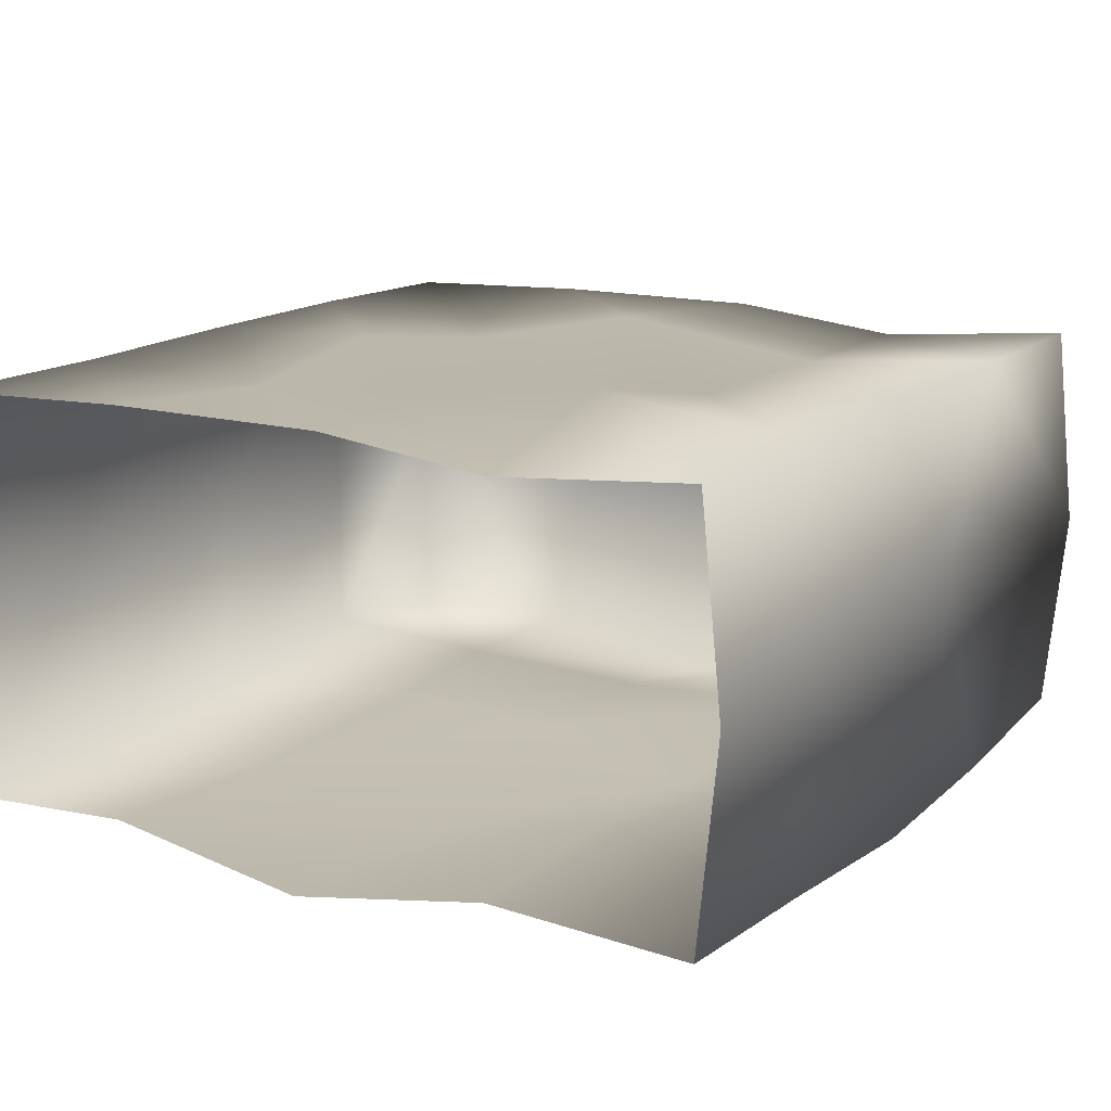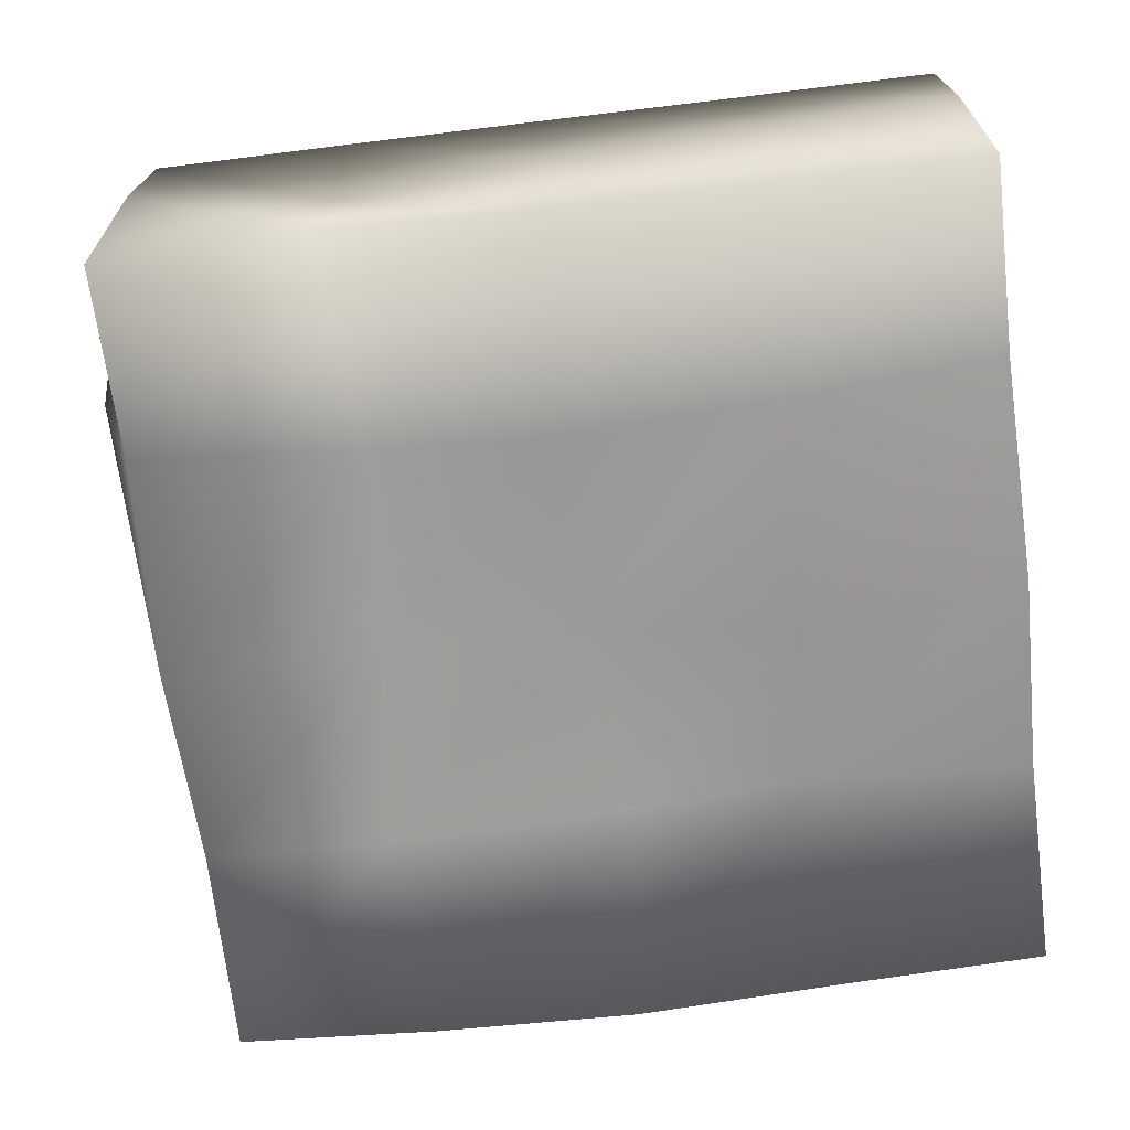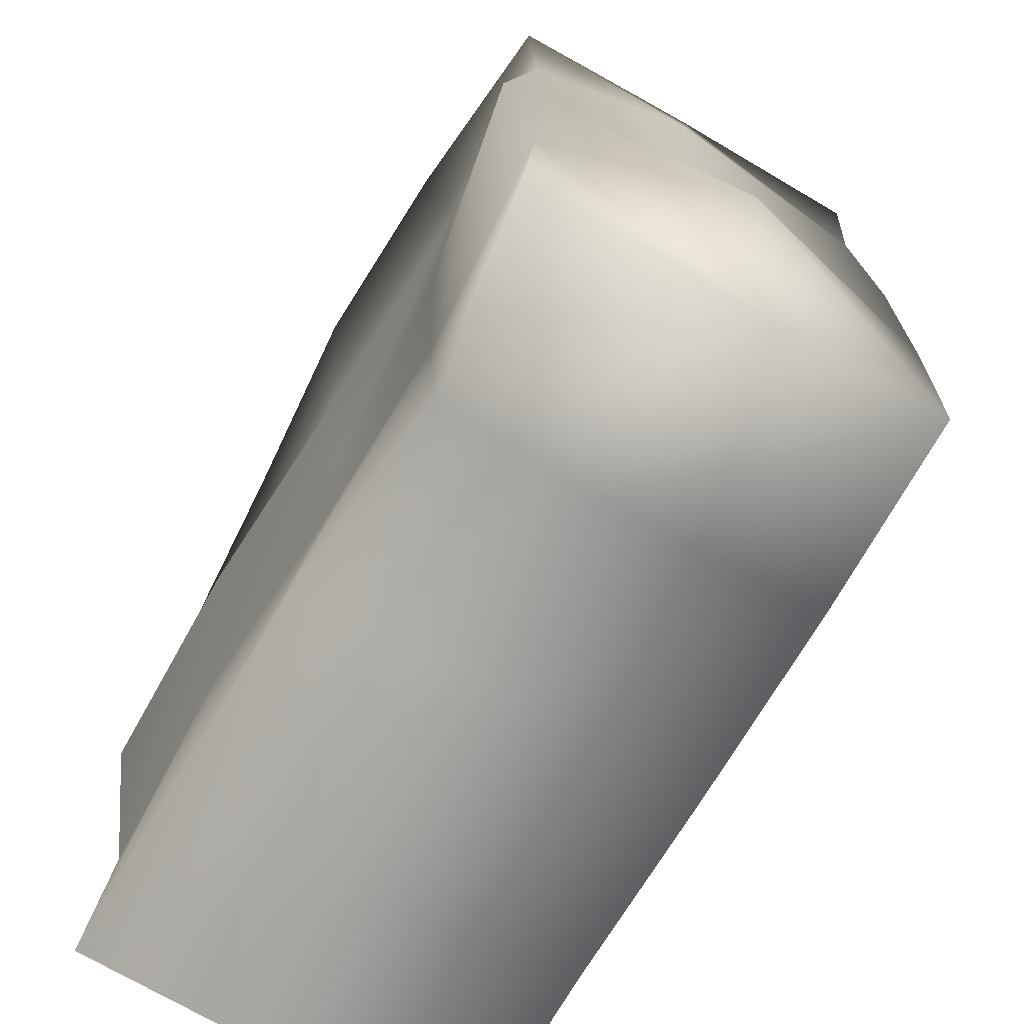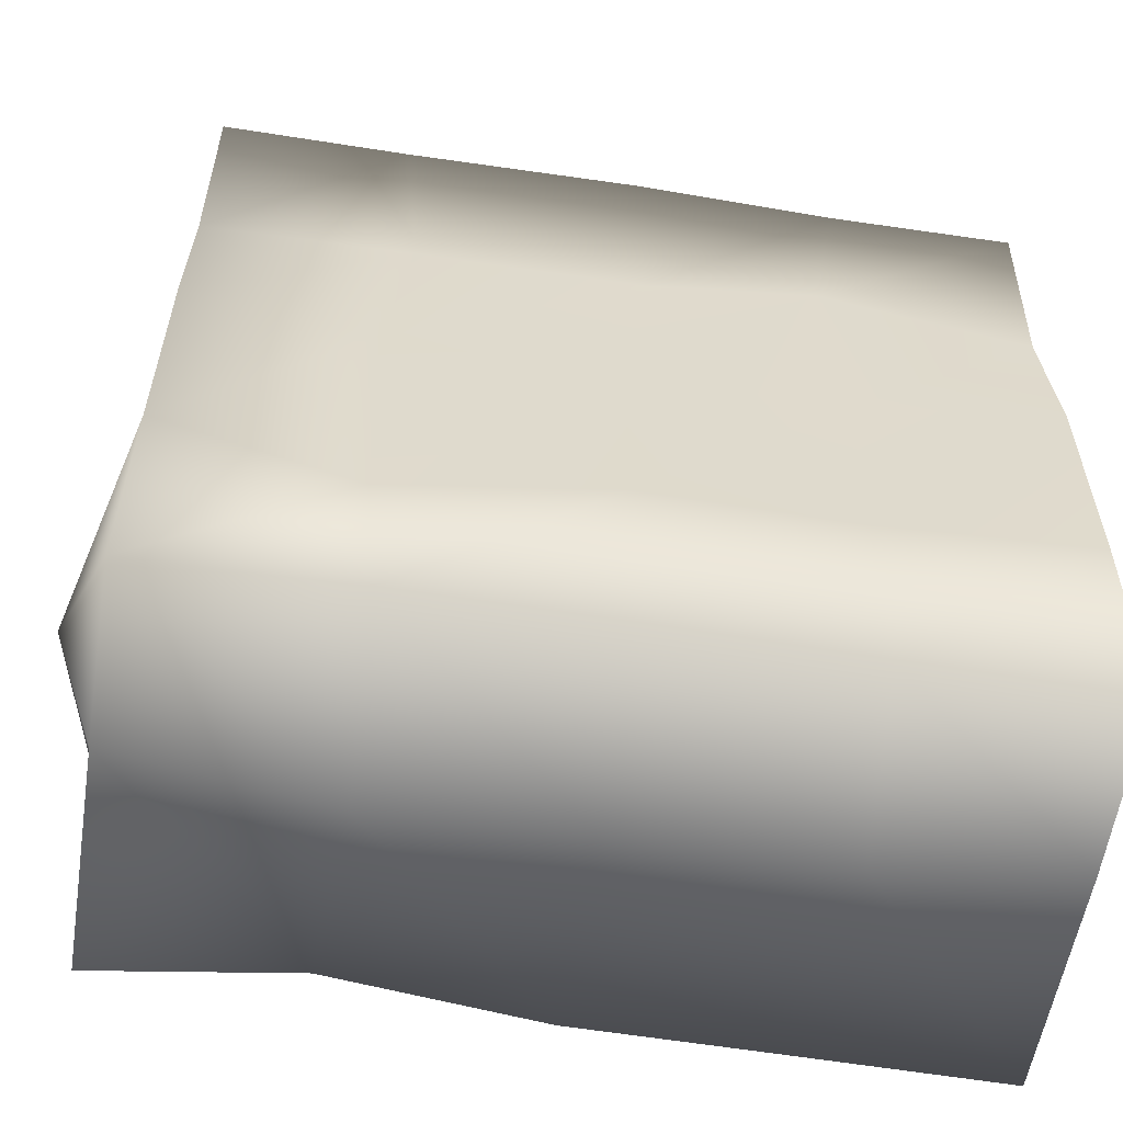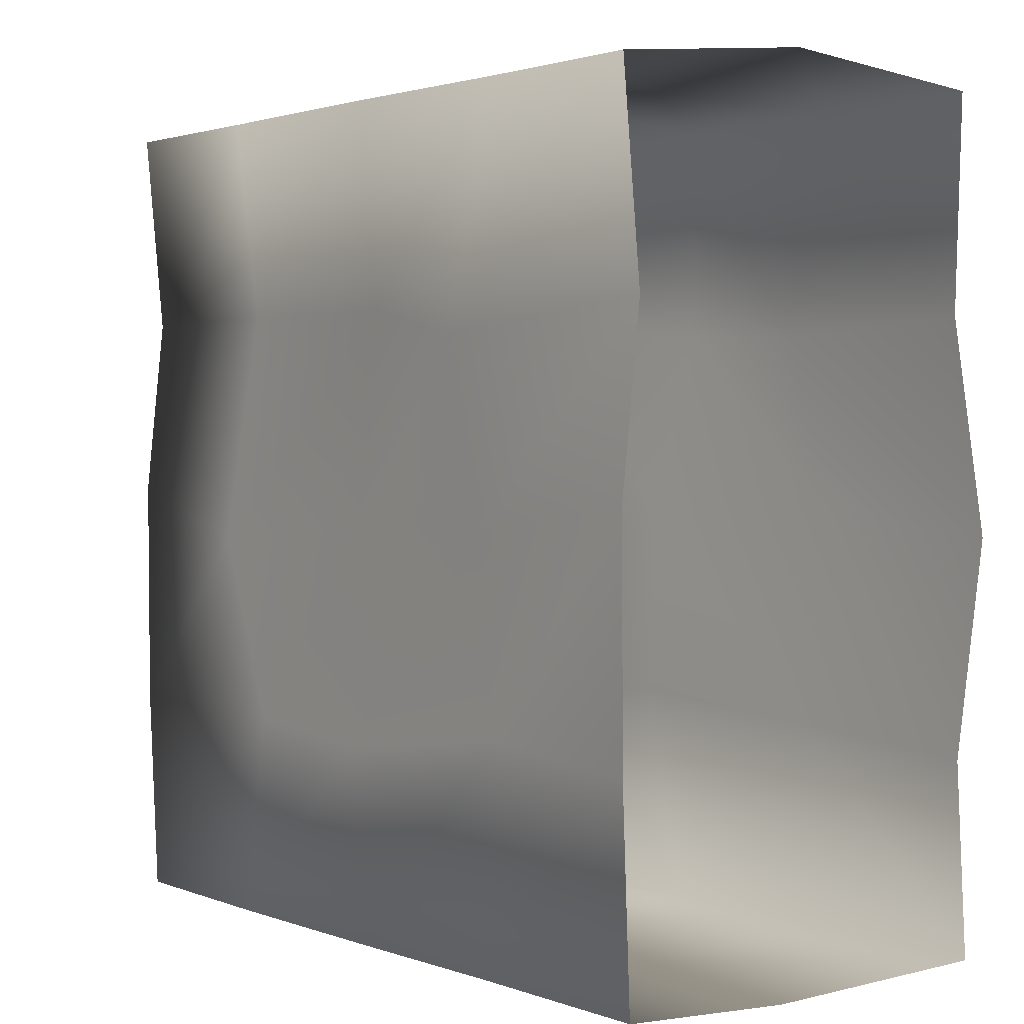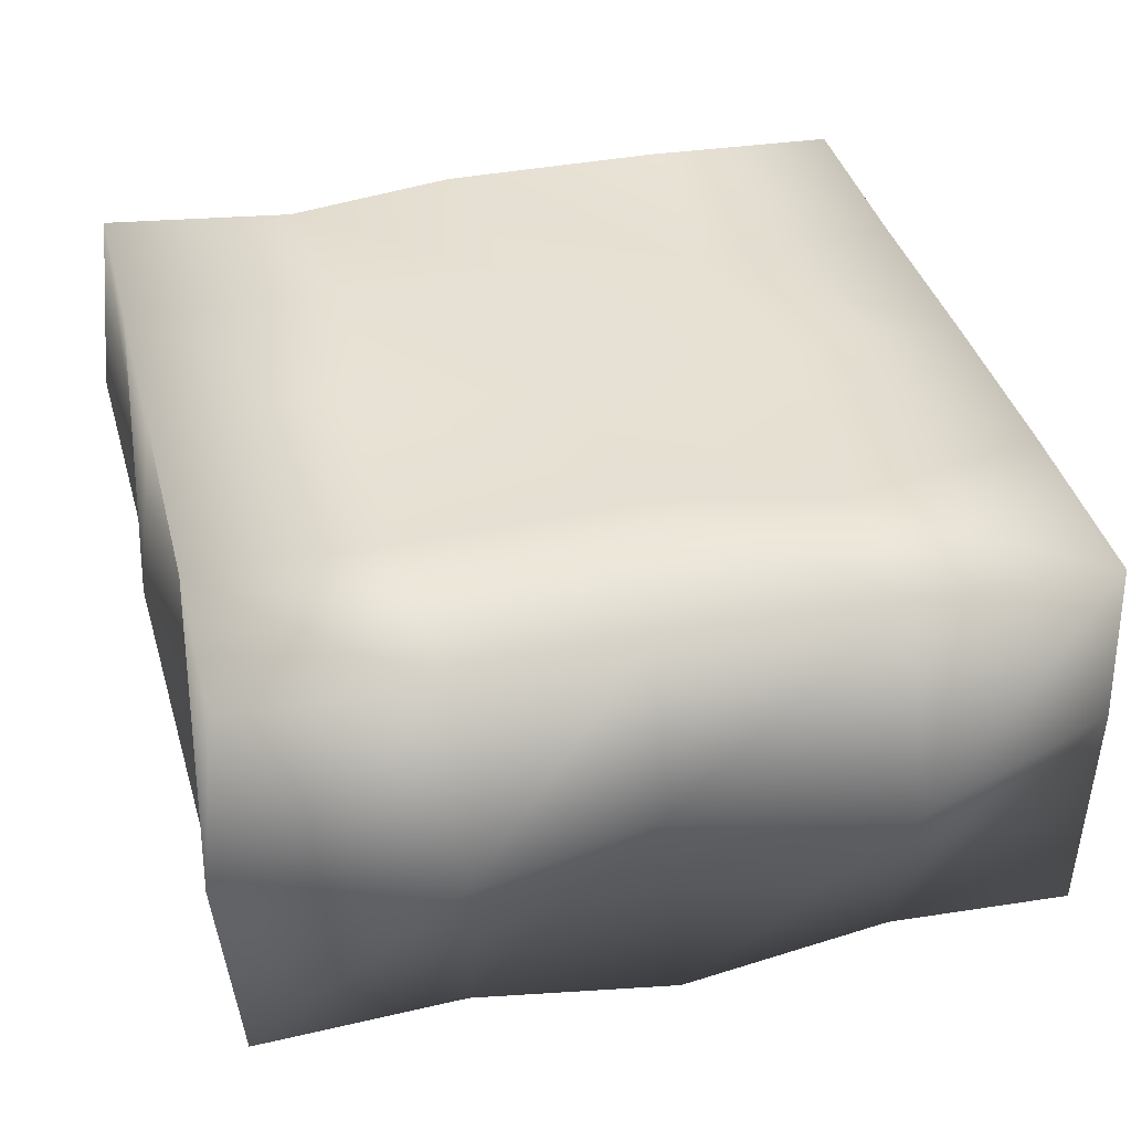
<metadata>
{"format":"obj","ext":"obj","renderer":"f3d","projection":"perspective","resolution":1024,"background":"white","views":[{"elev":15.0,"azim":-58.7,"up":"+Y"},{"elev":-69.0,"azim":-173.0,"up":"+Y"},{"elev":-70.6,"azim":60.2,"up":"+Z"},{"elev":-58.3,"azim":170.9,"up":"+Z"},{"elev":1.9,"azim":-127.1,"up":"+Z"},{"elev":38.3,"azim":75.6,"up":"+Y"}]}
</metadata>
<code>
o floor_cloud_right
v 0.5152 -0.4478 -1
v -0.000949 -0.5073 -1
v -0.4775 -0.5118 -1
v -0.4935 0.4893 -1
v -0.001364 0.4982 -1
v 0.511 0.5009 -1
v -0.5148 -0.5203 1
v 0.006286 -0.5605 1
v 0.5043 -0.5397 1
v 0.5356 0.5123 1
v -0.04287 0.5188 1
v -0.5404 0.5093 1
v 1.002 -0.4706 0.4893
v 1.002 -0.4877 -0.5341
v 0.5358 0.4356 -0.5124
v 0.5512 0.5315 -0.04883
v 0.4939 0.4742 0.5147
v 0.01106 0.5167 -0.5305
v 0.005625 0.4895 0.0099
v -0.0505 0.4799 0.5089
v -0.5045 0.4752 -0.4648
v -0.5001 0.5 -1.9e-05
v -0.4444 0.5493 0.4424
v -0.4992 -0.5 -0.4988
v -0.4693 -0.5697 0.03821
v -0.4368 -0.4876 0.4544
v 0.06038 -0.4591 -0.4608
v 0.0318 -0.4606 0.007751
v -0.04915 -0.503 0.472
v 0.4638 -0.4505 -0.4783
v 0.5006 -0.4778 -0.000957
v 0.5634 -0.472 0.5055
v 0.5017 -0.00625 0.9134
v -0.005201 0.05798 1.061
v -0.4972 -0.000613 1.013
v -0.5463 0.006849 -1.017
v -0.002971 -0.001185 -1.001
v 0.485 -0.048 -0.9706
v 1.002 0.5123 -0.493
v -1 -0.4877 -0.5341
v -1 0.4682 0.5067
v -1 0.02009 1.051
v -1 0.5135 1
v 1.002 0.5135 1
v 1.002 0.492 -1
v 1.002 0.515 0.07263
v -1 -0.4915 1
v -1 -0.5182 -1
v -1 -0.4706 0.4893
v -1 0.06411 -1.02
v -1 0.515 0.07263
v -1 0.5123 -0.493
v -1 0.492 -1
v -1 -0.5683 -0.0222
v 1.002 0.06411 -1.02
v 1.002 0.02009 1.051
v 1.002 -0.4915 1
v 1.002 -0.5182 -1
v 1.002 -0.5683 -0.0222
v 1.002 0.4682 0.5067
v 1.061 -0.06397 0.4957
v 1.027 0.01956 0.03078
v 1.136 -0.009421 -0.5336
f 14 58 55 63
f 38 6 45 55
f 35 12 43 42
f 32 13 57 9
f 23 41 43 12
f 60 17 10 44
f 17 20 11 10
f 20 23 12 11
f 49 26 7 47
f 26 29 8 7
f 29 32 9 8
f 56 44 10 33
f 33 10 11 34
f 34 11 12 35
f 50 53 4 36
f 36 4 5 37
f 37 5 6 38
f 2 1 30 27
f 27 30 31 28
f 28 31 32 29
f 3 2 27 24
f 24 27 28 25
f 25 28 29 26
f 48 3 24 40
f 40 24 25 54
f 54 25 26 49
f 5 4 21 18
f 18 21 22 19
f 19 22 23 20
f 6 5 18 15
f 15 18 19 16
f 16 19 20 17
f 45 6 15 39
f 39 15 16 46
f 46 16 17 60
f 4 53 52 21
f 21 52 51 22
f 22 51 41 23
f 1 58 14 30
f 30 14 59 31
f 31 59 13 32
f 57 13 61 56
f 13 59 62 61
f 59 14 63 62
f 62 63 39 46
f 61 62 46 60
f 56 61 60 44
f 2 37 38 1
f 3 36 37 2
f 48 50 36 3
f 8 34 35 7
f 9 33 34 8
f 57 56 33 9
f 7 35 42 47
f 1 38 55 58
f 63 55 45 39

</code>
